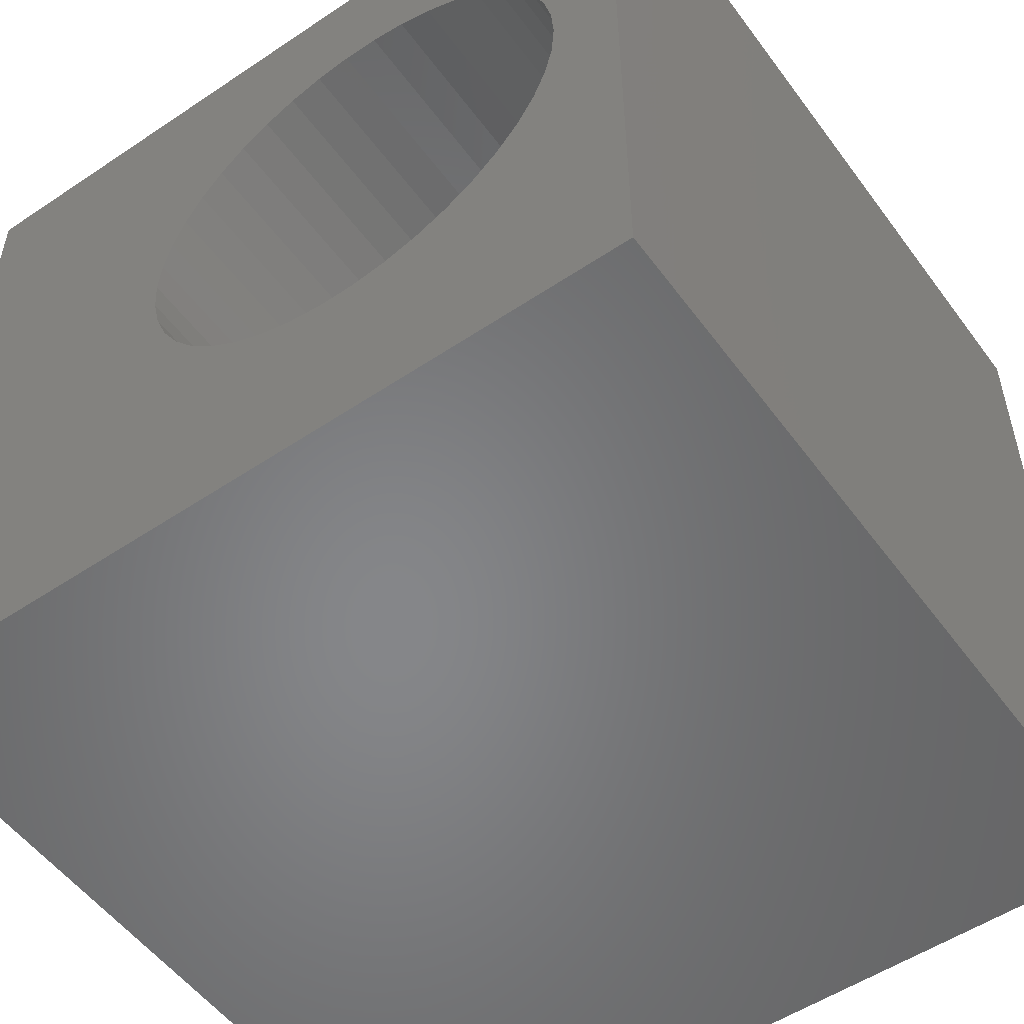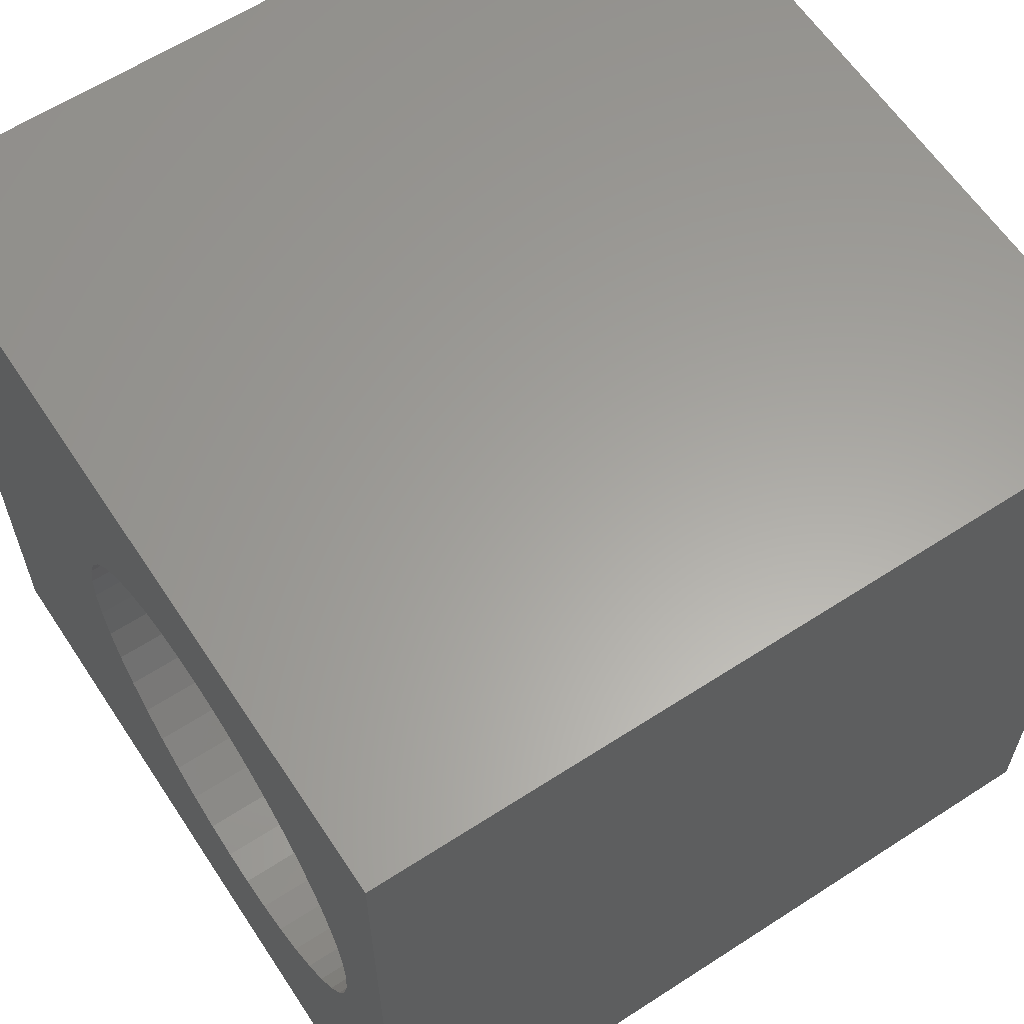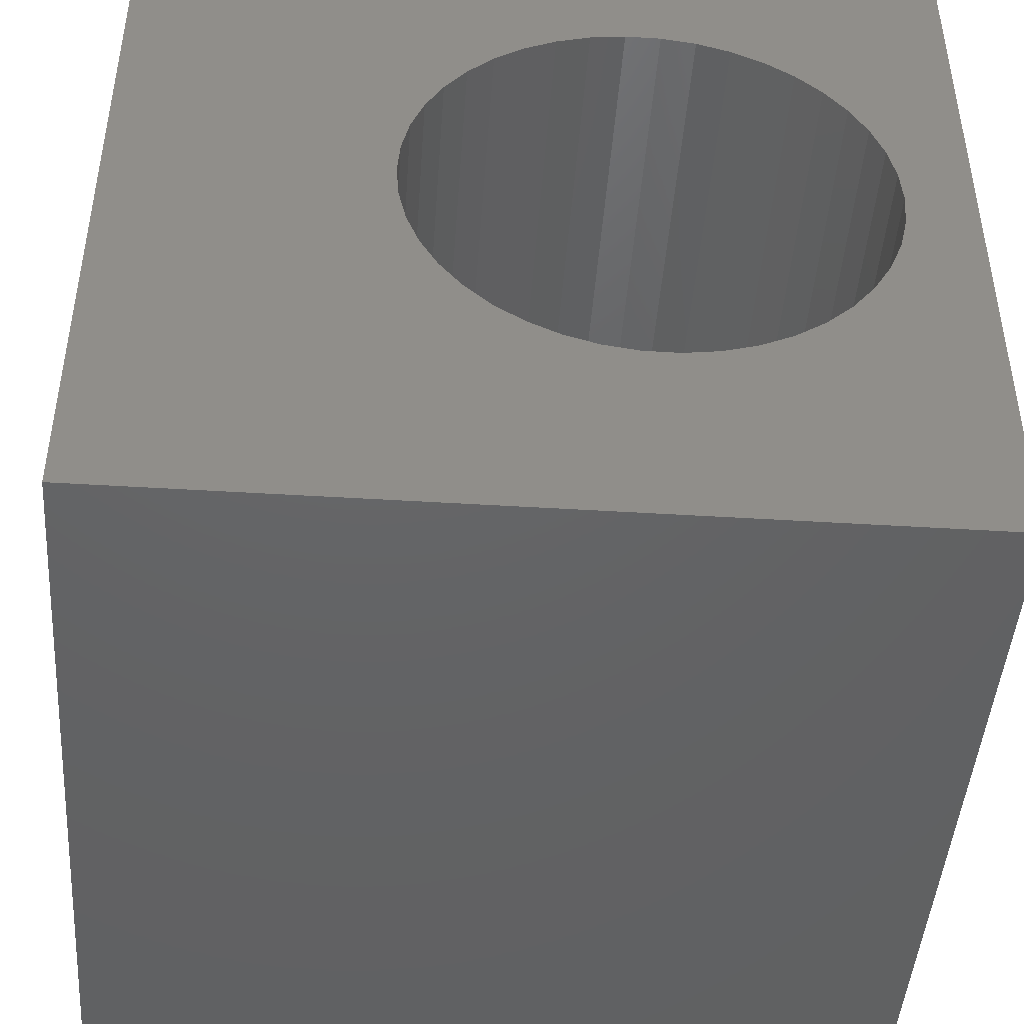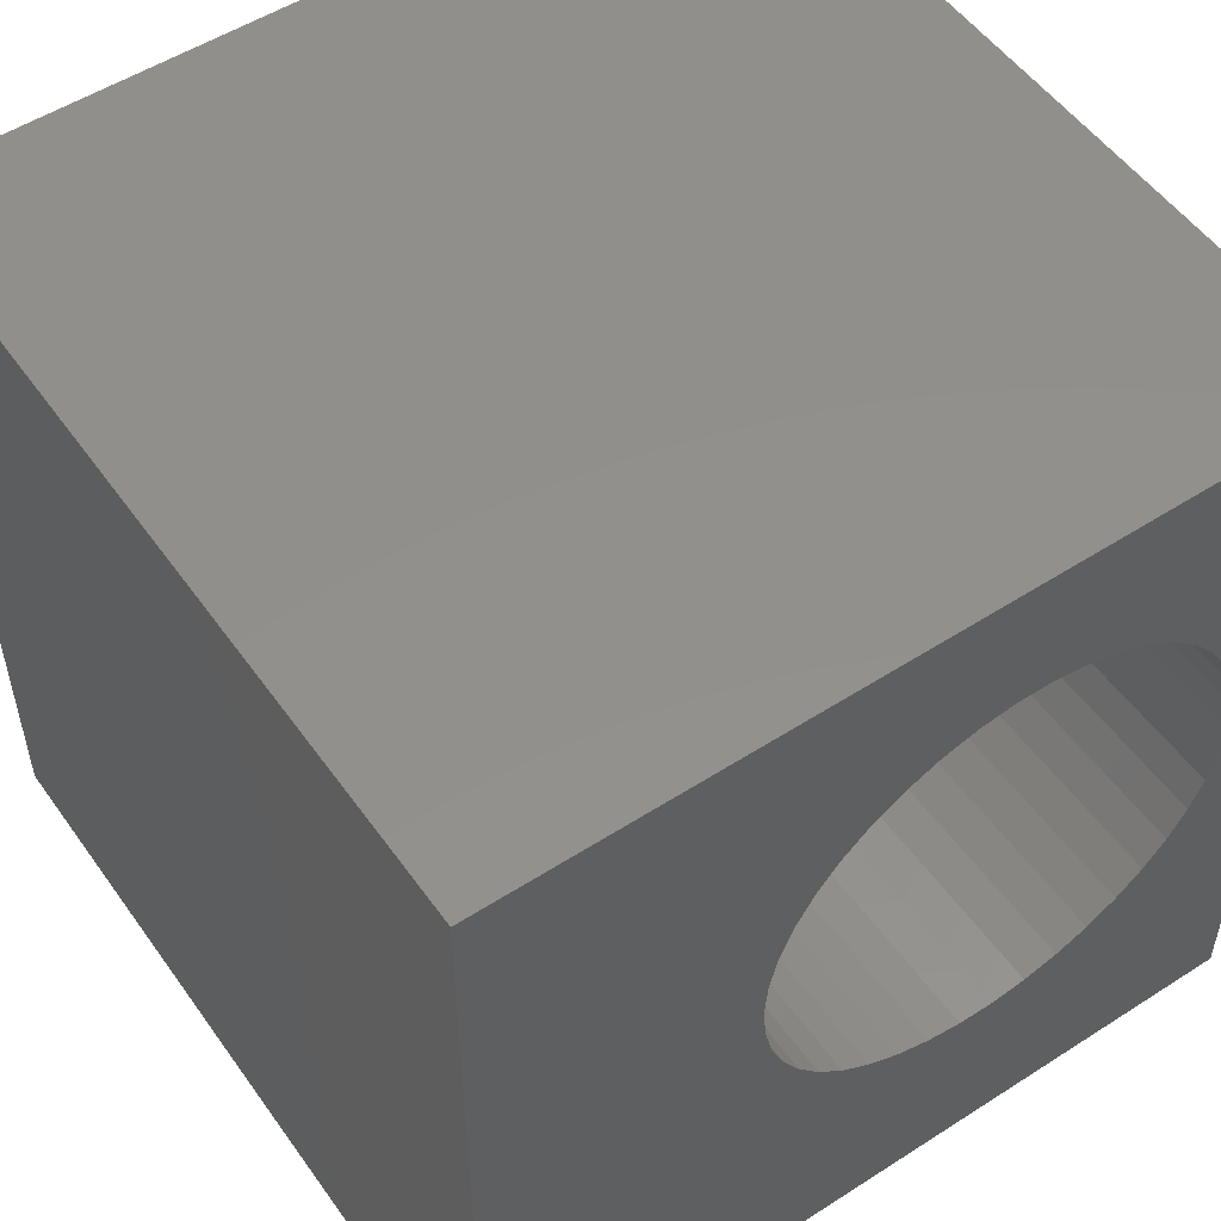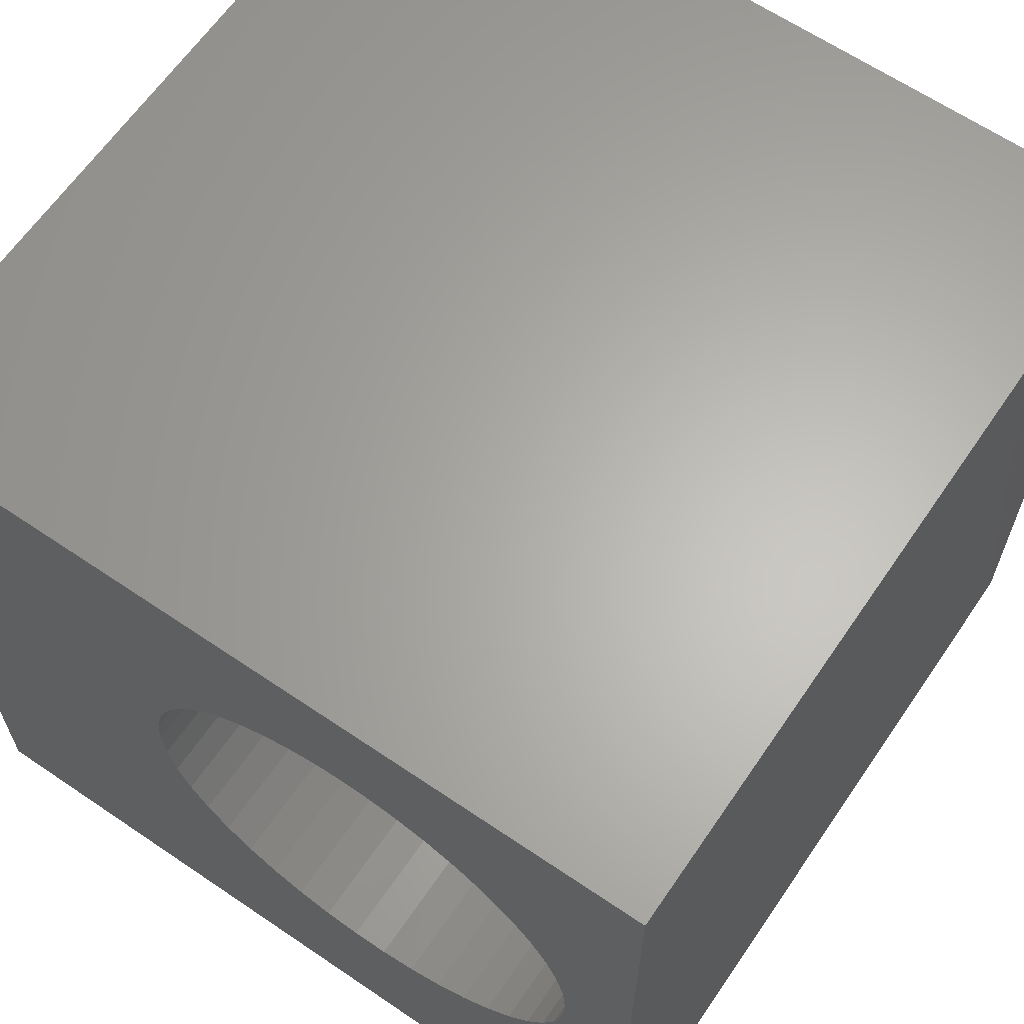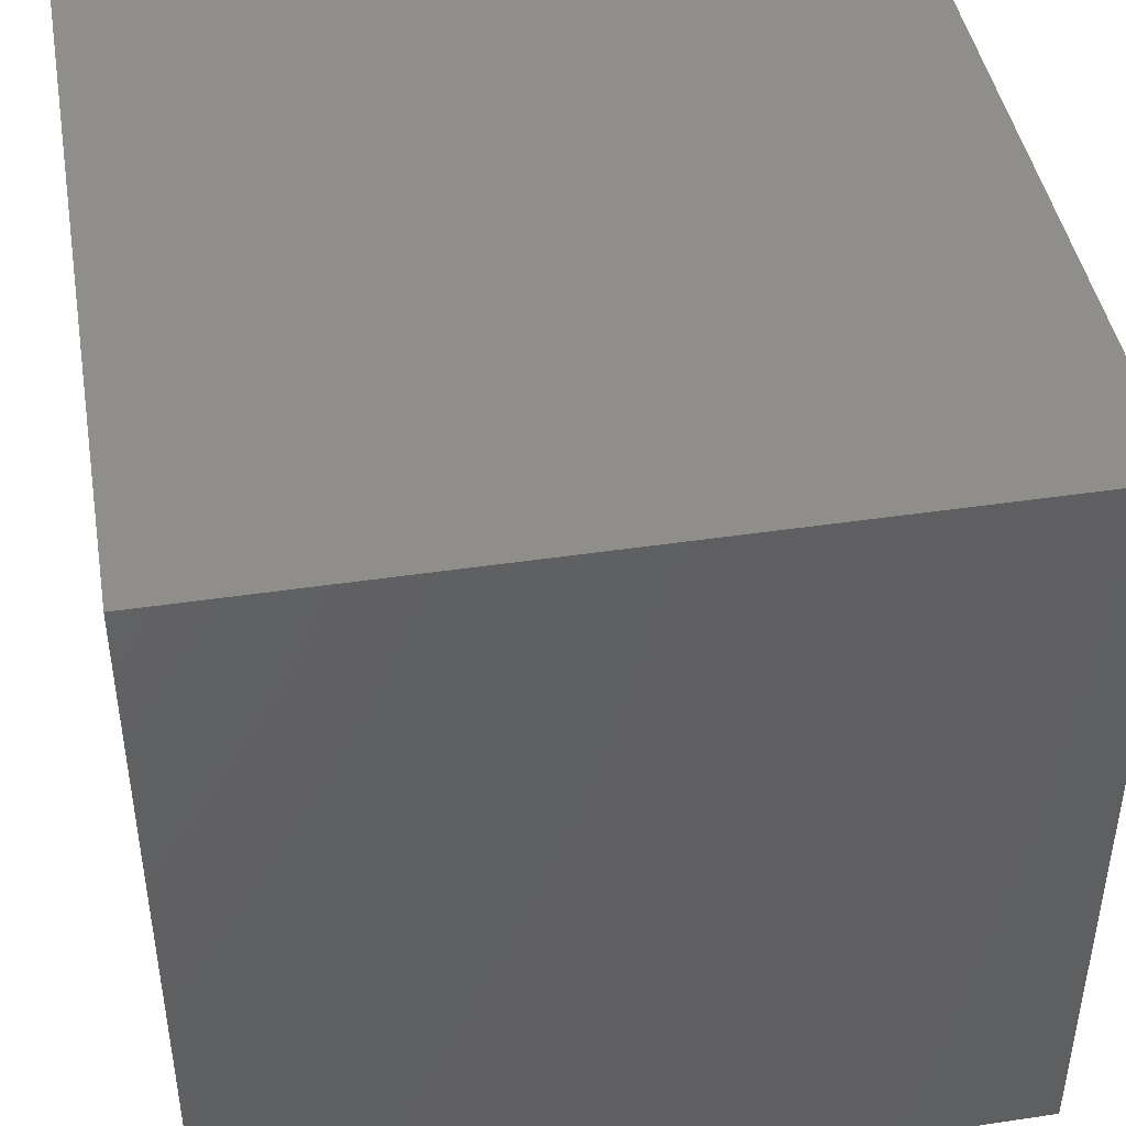
<metadata>
{"format":"stl","ext":"stl","renderer":"f3d","projection":"perspective","resolution":1024,"background":"white","views":[{"elev":-53.4,"azim":-144.4,"up":"+Y"},{"elev":61.5,"azim":-123.4,"up":"+Y"},{"elev":-45.4,"azim":175.9,"up":"+Y"},{"elev":52.9,"azim":145.4,"up":"+Y"},{"elev":63.9,"azim":-145.6,"up":"+Y"},{"elev":44.1,"azim":80.1,"up":"+Y"}]}
</metadata>
<code>
# stl→obj: 92 verts, 184 faces
v 0 10 10
v 0 10 0
v 0 0 10
v 0 0 0
v 6.541 6.223 10
v 6.638 5.798 10
v 10 10 10
v 6.671 5.364 10
v 10 0 10
v 6.638 4.929 10
v 6.541 4.505 10
v 6.382 4.099 10
v 6.164 3.722 10
v 5.893 3.382 10
v 5.574 3.086 10
v 5.214 2.84 10
v 3.539 2.458 10
v 3.108 2.523 10
v 2.692 2.651 10
v 2.3 2.84 10
v 1.94 3.086 10
v 1.621 3.382 10
v 1.131 6.628 10
v 1.349 7.005 10
v 3.108 8.205 10
v 2.692 8.076 10
v 2.3 7.887 10
v 1.349 3.722 10
v 1.131 4.099 10
v 0.9724 4.505 10
v 0.9724 6.223 10
v 1.621 7.346 10
v 1.94 7.642 10
v 4.821 8.076 10
v 5.214 7.887 10
v 5.574 7.642 10
v 5.893 7.346 10
v 6.164 7.005 10
v 6.382 6.628 10
v 4.821 2.651 10
v 4.405 2.523 10
v 3.975 2.458 10
v 0.8754 4.929 10
v 0.8429 5.364 10
v 0.8754 5.798 10
v 3.539 8.269 10
v 3.975 8.269 10
v 4.405 8.205 10
v 10 10 0
v 10 0 0
v 0.8754 4.929 0
v 0.8429 5.364 0
v 1.94 3.086 0
v 1.621 3.382 0
v 1.349 3.722 0
v 2.3 2.84 0
v 2.692 2.651 0
v 3.108 2.523 0
v 6.164 3.722 0
v 6.382 4.099 0
v 6.541 4.505 0
v 6.638 4.929 0
v 6.671 5.364 0
v 6.638 5.798 0
v 6.541 6.223 0
v 0.9724 4.505 0
v 1.131 4.099 0
v 4.821 2.651 0
v 5.214 2.84 0
v 5.574 3.086 0
v 5.893 3.382 0
v 1.94 7.642 0
v 1.621 7.346 0
v 1.349 7.005 0
v 1.131 6.628 0
v 6.382 6.628 0
v 6.164 7.005 0
v 5.893 7.346 0
v 5.574 7.642 0
v 5.214 7.887 0
v 4.821 8.076 0
v 3.108 8.205 0
v 2.692 8.076 0
v 2.3 7.887 0
v 0.9724 6.223 0
v 0.8754 5.798 0
v 3.539 2.458 0
v 3.975 2.458 0
v 4.405 2.523 0
v 4.405 8.205 0
v 3.975 8.269 0
v 3.539 8.269 0
f 1 2 3
f 3 2 4
f 5 6 7
f 7 6 8
f 7 8 9
f 9 8 10
f 10 11 9
f 9 11 12
f 9 12 13
f 13 14 9
f 9 14 15
f 9 15 16
f 17 18 3
f 3 18 19
f 19 20 3
f 3 20 21
f 3 21 22
f 23 24 1
f 25 1 26
f 26 1 27
f 22 28 3
f 3 28 29
f 3 29 30
f 23 1 31
f 24 32 1
f 1 32 33
f 1 33 27
f 34 35 7
f 7 35 36
f 7 36 37
f 37 38 7
f 7 38 39
f 7 39 5
f 16 40 9
f 9 40 41
f 9 41 3
f 3 41 42
f 3 42 17
f 30 43 3
f 3 43 44
f 3 44 1
f 1 44 45
f 1 45 31
f 25 46 1
f 1 46 47
f 1 47 7
f 7 47 48
f 7 48 34
f 49 7 50
f 50 7 9
f 51 4 52
f 52 4 2
f 53 4 54
f 54 4 55
f 53 56 4
f 4 56 57
f 4 57 58
f 50 59 60
f 60 61 50
f 50 61 62
f 50 62 49
f 62 63 49
f 49 63 64
f 49 64 65
f 51 66 4
f 4 66 67
f 4 67 55
f 68 69 50
f 69 70 50
f 50 70 71
f 50 71 59
f 72 73 2
f 2 73 74
f 2 74 75
f 65 76 49
f 49 76 77
f 49 77 78
f 78 79 49
f 49 79 80
f 49 80 81
f 82 83 2
f 2 83 84
f 2 84 72
f 75 85 2
f 2 85 86
f 2 86 52
f 58 87 4
f 4 87 88
f 4 88 50
f 50 88 89
f 50 89 68
f 81 90 49
f 49 90 91
f 49 91 2
f 2 91 92
f 2 92 82
f 7 49 1
f 1 49 2
f 50 9 4
f 4 9 3
f 62 8 63
f 63 8 6
f 63 6 64
f 64 6 5
f 64 5 65
f 65 5 39
f 65 39 76
f 76 39 38
f 76 38 77
f 77 38 37
f 77 37 78
f 78 37 36
f 78 36 79
f 79 36 35
f 79 35 80
f 80 35 34
f 80 34 81
f 81 34 48
f 81 48 90
f 90 48 47
f 90 47 91
f 91 47 46
f 91 46 92
f 92 46 25
f 92 25 82
f 82 25 26
f 82 26 83
f 83 26 27
f 83 27 84
f 84 27 33
f 84 33 72
f 72 33 32
f 72 32 73
f 73 32 24
f 73 24 74
f 74 24 23
f 74 23 75
f 75 23 31
f 75 31 85
f 85 31 45
f 85 45 86
f 86 45 44
f 86 44 52
f 52 44 43
f 52 43 51
f 51 43 30
f 51 30 66
f 66 30 29
f 66 29 67
f 67 29 28
f 67 28 55
f 55 28 22
f 55 22 54
f 54 22 21
f 54 21 53
f 53 21 20
f 53 20 56
f 56 20 19
f 56 19 57
f 57 19 18
f 57 18 58
f 58 18 17
f 58 17 87
f 87 17 42
f 87 42 88
f 88 42 41
f 88 41 89
f 89 41 40
f 89 40 68
f 68 40 16
f 68 16 69
f 69 16 15
f 69 15 70
f 70 15 14
f 70 14 71
f 71 14 13
f 71 13 59
f 59 13 12
f 59 12 60
f 60 12 11
f 60 11 61
f 61 11 10
f 61 10 62
f 62 10 8

</code>
